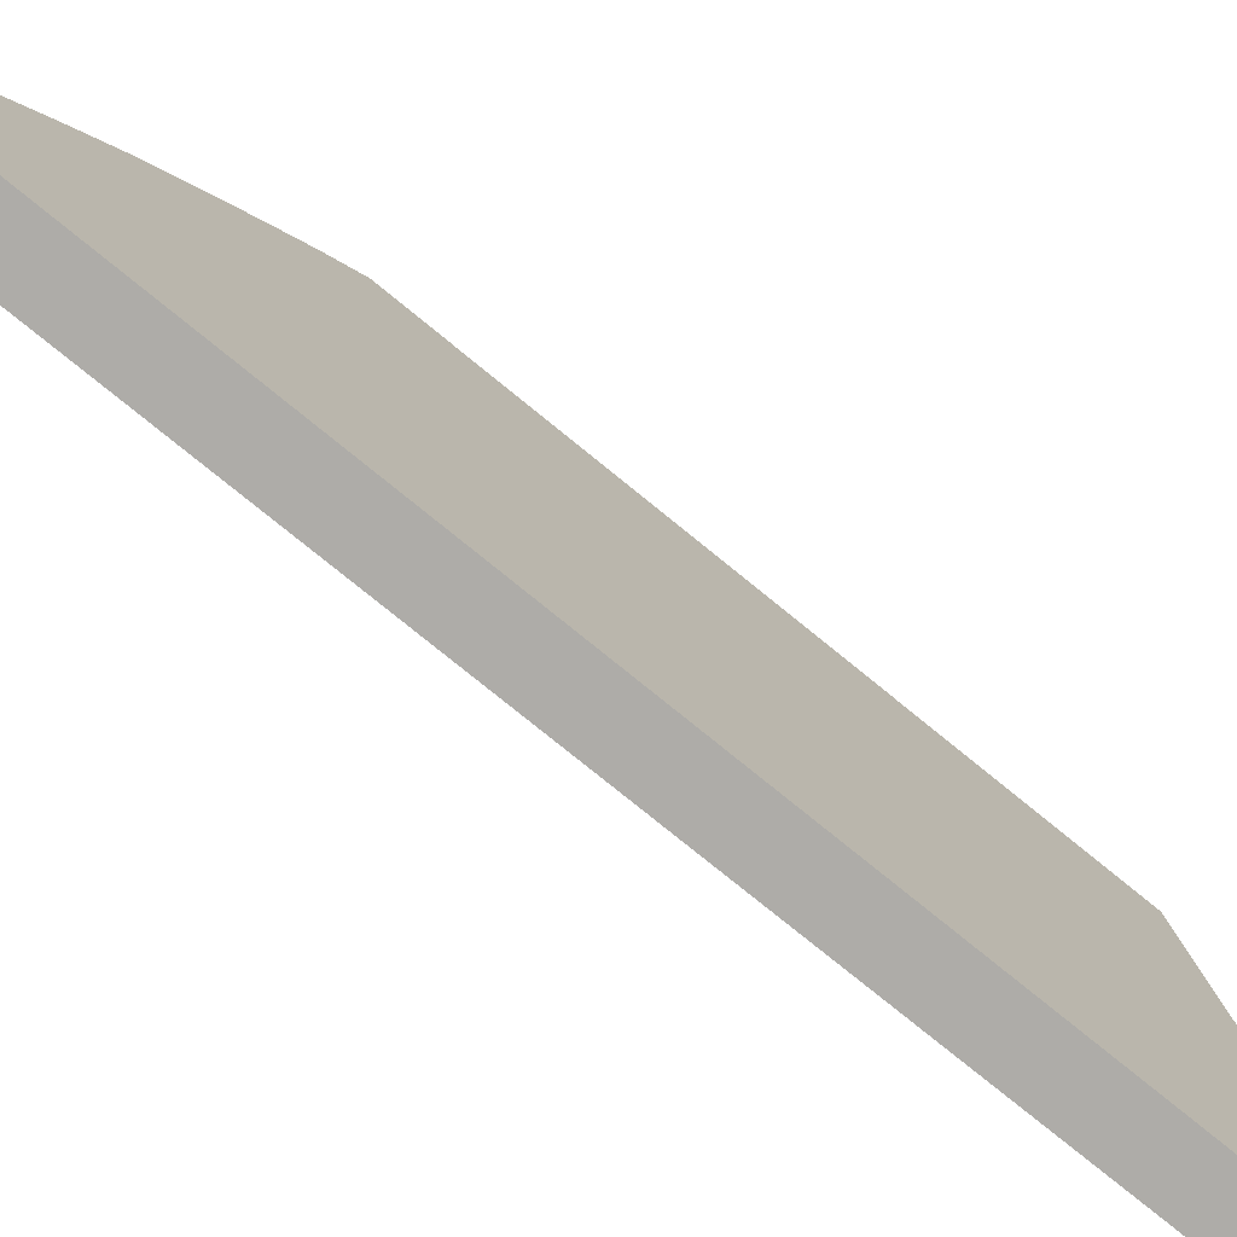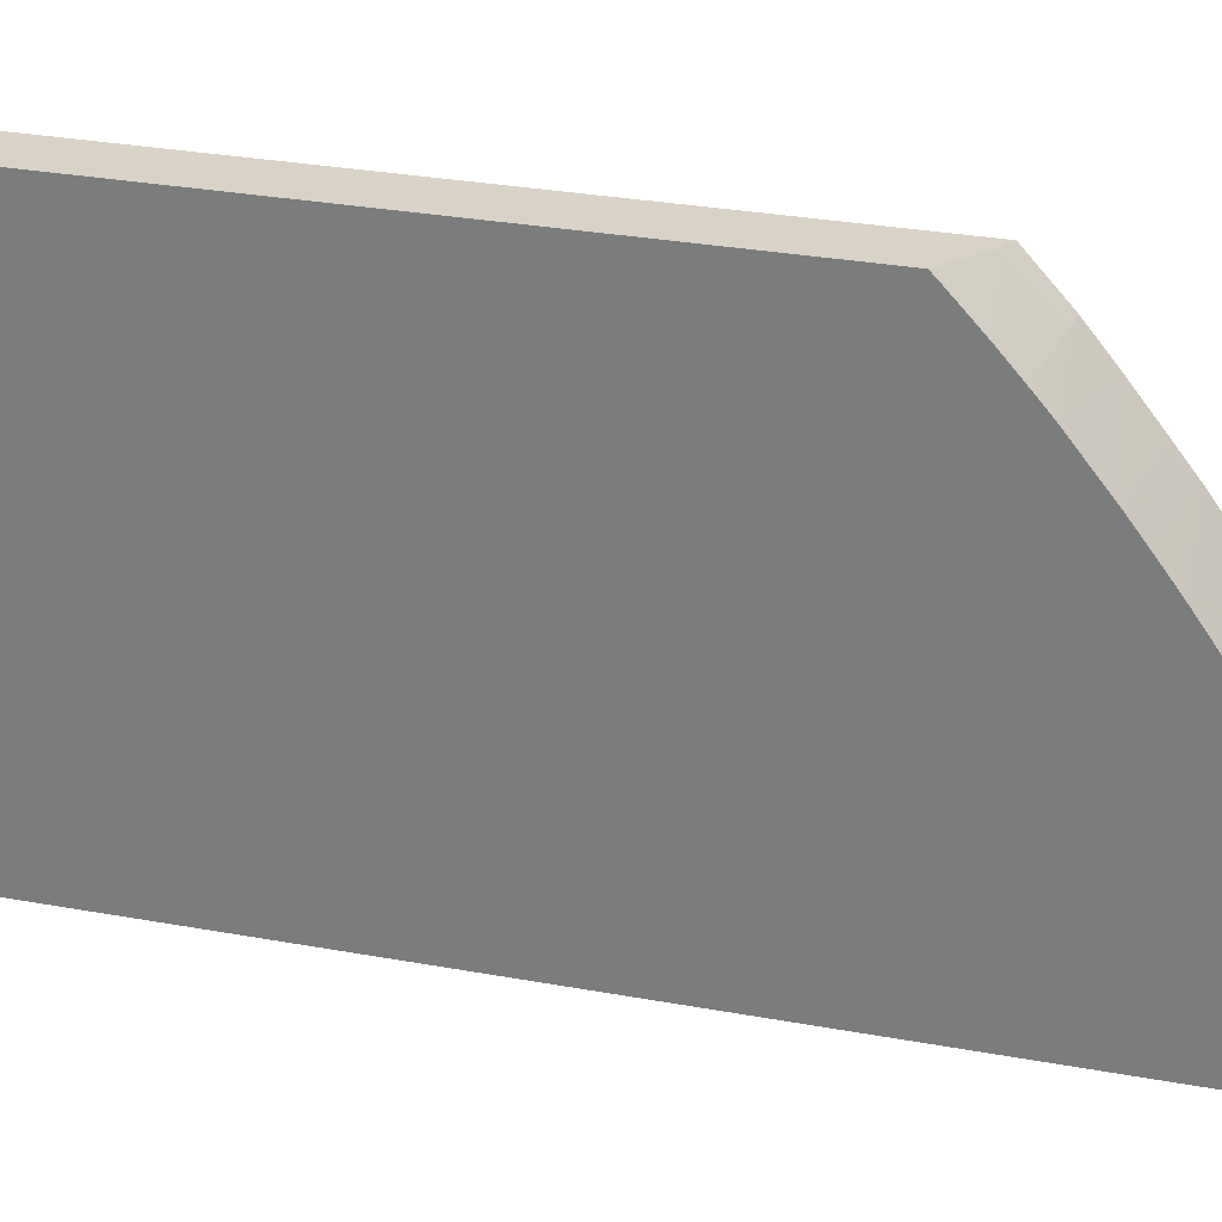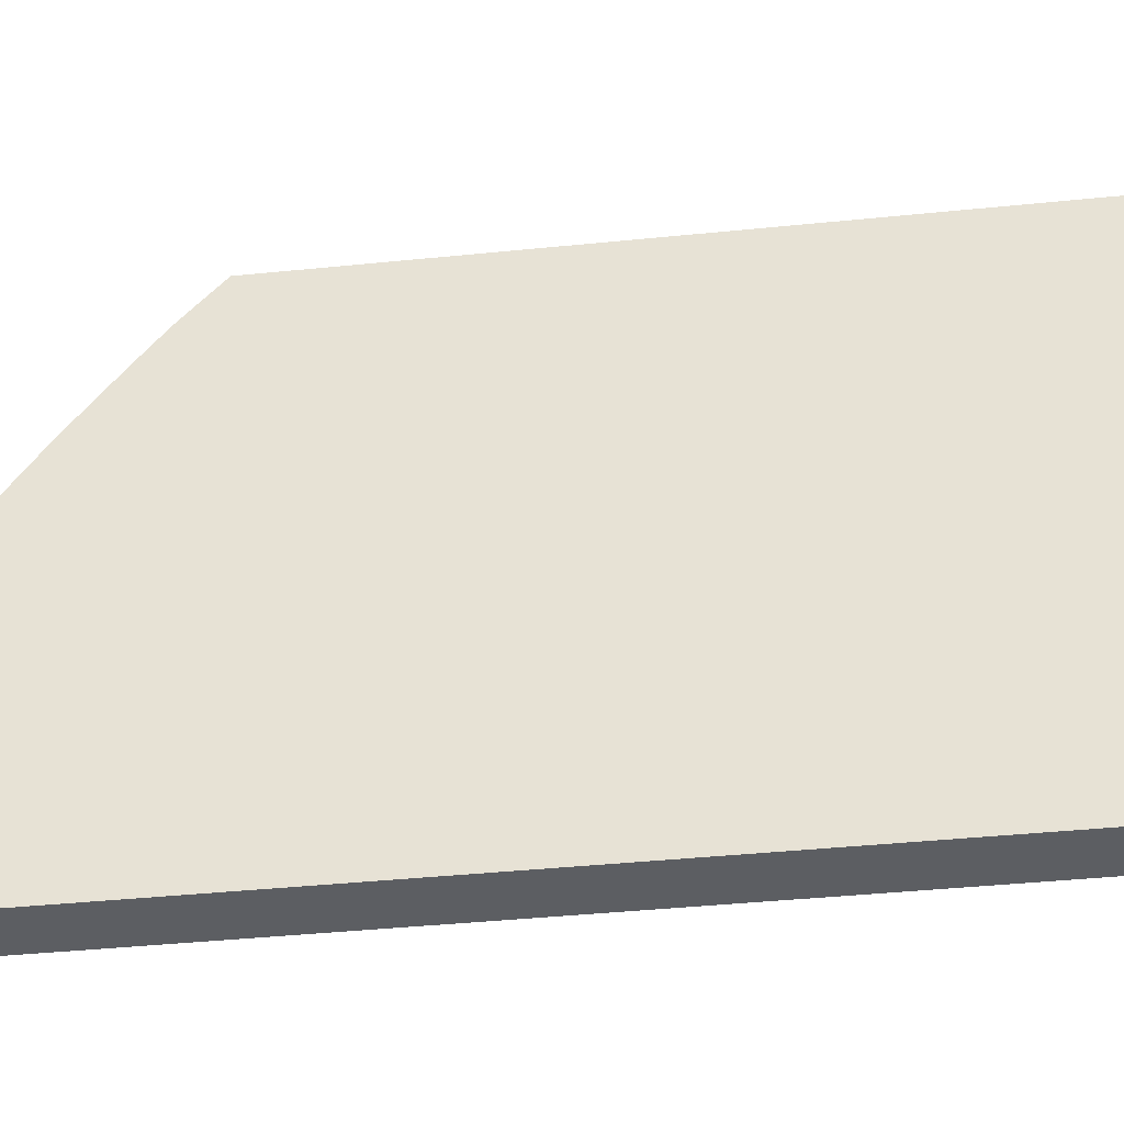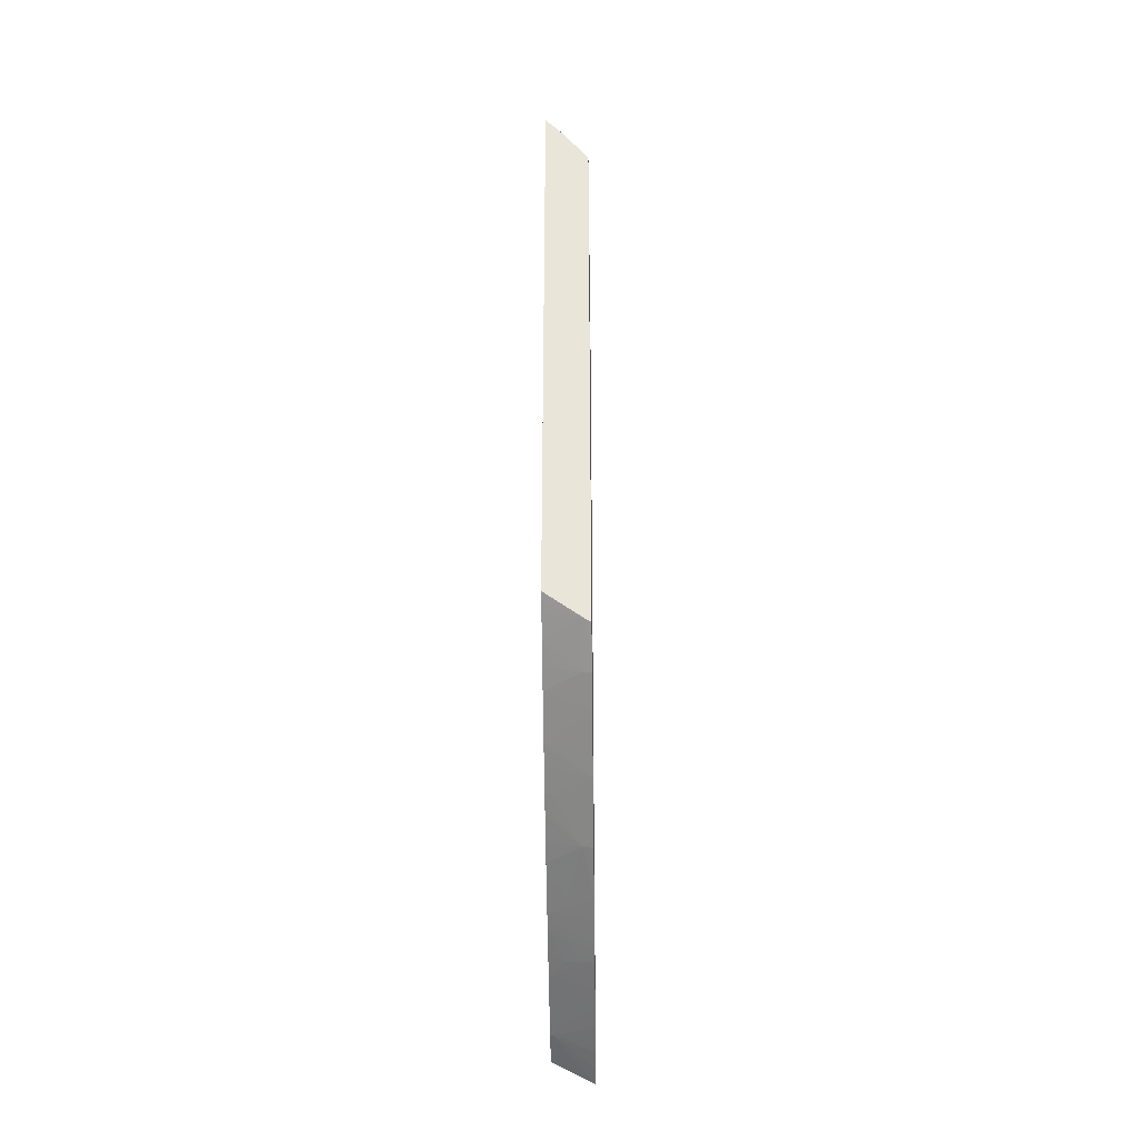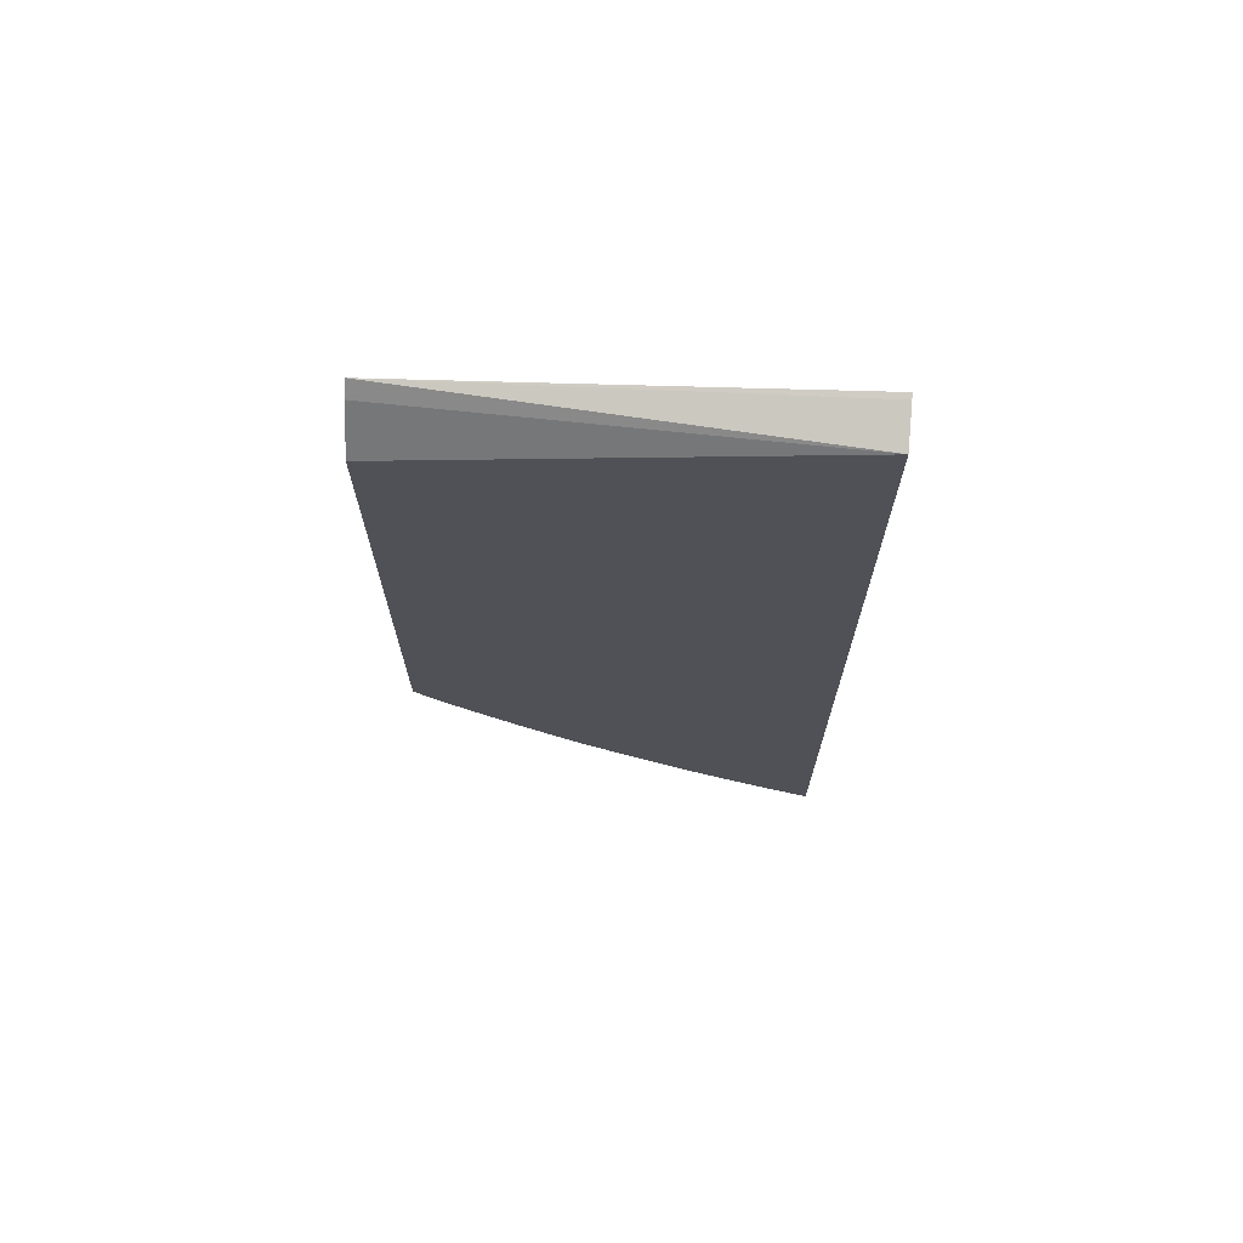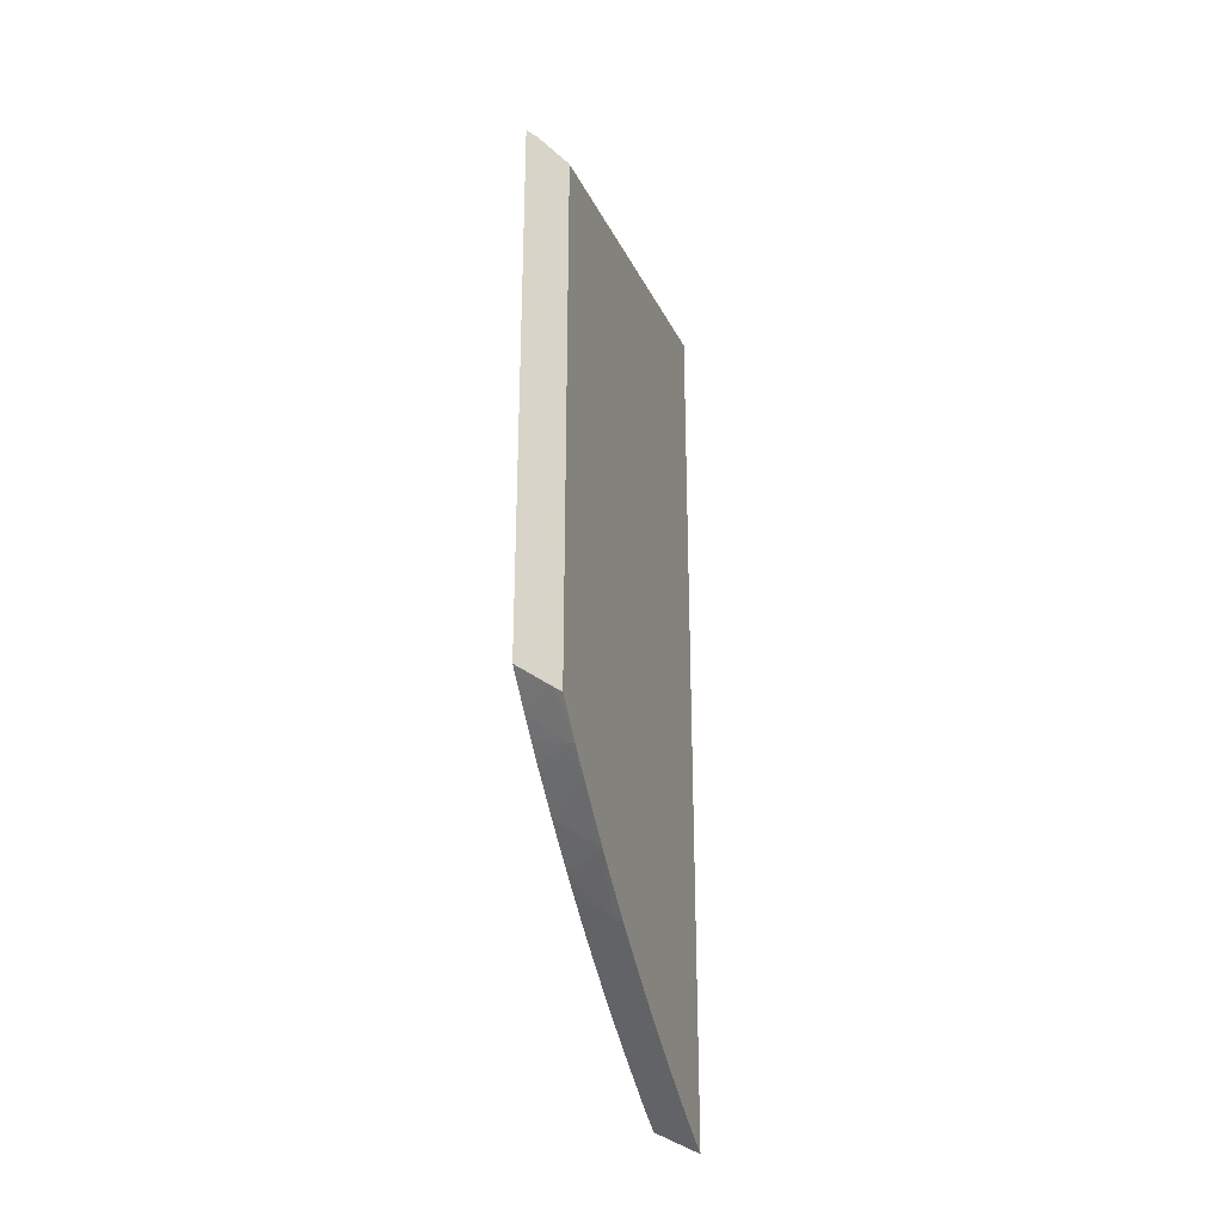
<metadata>
{"format":"obj","ext":"obj","renderer":"f3d","projection":"perspective","resolution":1024,"background":"white","views":[{"elev":-76.8,"azim":-129.2,"up":"+Y"},{"elev":28.0,"azim":105.9,"up":"+Y"},{"elev":-38.1,"azim":-82.5,"up":"+Y"},{"elev":-32.6,"azim":-179.1,"up":"+Z"},{"elev":69.6,"azim":-85.5,"up":"+Z"},{"elev":-28.8,"azim":-163.2,"up":"+Z"}]}
</metadata>
<code>
v -0.003268 0.01127 -0.02451
v -0.003268 0.01161 -0.02436
v -0.002511 0.01191 -0.02383
v -0.002778 0.01127 -0.02425
v -0.003268 0.01127 -0.008016
v -0.003268 0.01201 -0.02417
v -0.003268 0.01295 -0.0237
v -0.002667 0.01223 -0.02375
v -0.00247 0.01276 -0.02336
v -0.00247 0.01188 -0.02382
v -0.00247 0.01135 -0.02405
v -0.003268 0.0122 -0.02408
v -0.003268 0.01254 -0.02391
v -0.002583 0.01127 -0.02415
v -0.002574 0.01127 -0.007818
v -0.00247 0.01886 -0.008554
v -0.002691 0.01886 -0.00878
v -0.003268 0.01886 -0.009521
v -0.003268 0.01329 -0.02351
v -0.002532 0.01315 -0.02319
v -0.002834 0.01285 -0.02351
v -0.00247 0.01302 -0.02323
v -0.00247 0.01127 -0.02409
v -0.00247 0.01127 -0.007797
v -0.00247 0.01886 -0.01897
v -0.003268 0.01886 -0.01956
v -0.003268 0.01367 -0.02331
v -0.003157 0.01378 -0.02319
v -0.002949 0.01336 -0.0233
v -0.002773 0.01353 -0.02311
v -0.00247 0.01352 -0.02295
v -0.00247 0.01311 -0.02318
v -0.00247 0.01873 -0.0191
v -0.003104 0.01884 -0.01946
v -0.003086 0.01886 -0.01943
v -0.003158 0.01886 -0.01948
v -0.003268 0.01856 -0.01983
v -0.003268 0.01383 -0.02322
v -0.003268 0.01395 -0.02315
v -0.00247 0.01398 -0.02269
v -0.00247 0.0186 -0.01923
v -0.003119 0.01886 -0.01946
v -0.00247 0.01828 -0.01953
v -0.003127 0.01819 -0.02007
v -0.003268 0.01838 -0.02
v -0.003268 0.01403 -0.02311
v -0.003268 0.01415 -0.02303
v -0.00247 0.01412 -0.0226
v -0.00247 0.01794 -0.01983
v -0.002709 0.01802 -0.01993
v -0.003268 0.01825 -0.02012
v -0.00247 0.01764 -0.02009
v -0.00247 0.01762 -0.02011
v -0.003268 0.01788 -0.02043
v -0.003268 0.01458 -0.02278
v -0.00259 0.01435 -0.02253
v -0.00247 0.01429 -0.0225
v -0.00247 0.01746 -0.02024
v -0.003268 0.01775 -0.02053
v -0.003268 0.01493 -0.02256
v -0.003268 0.01498 -0.02253
v -0.002808 0.01475 -0.02241
v -0.00247 0.01495 -0.02208
v -0.00247 0.01691 -0.02068
v -0.003268 0.01721 -0.02096
v -0.002511 0.01693 -0.02069
v -0.003268 0.01503 -0.0225
v -0.003099 0.01571 -0.02197
v -0.00247 0.01511 -0.02198
v -0.00247 0.01687 -0.02071
v -0.003268 0.01684 -0.02125
v -0.003268 0.01535 -0.02229
v -0.003268 0.01578 -0.02202
v -0.003268 0.01593 -0.02191
v -0.002591 0.01623 -0.02127
v -0.00247 0.01617 -0.02124
v -0.00247 0.01603 -0.02134
v -0.00247 0.01586 -0.02147
v -0.00247 0.01545 -0.02175
v -0.00247 0.01512 -0.02197
v -0.00247 0.01657 -0.02094
v -0.00247 0.01635 -0.0211
f 28 39 40
f 28 40 30
f 30 40 31
f 33 41 34
f 34 36 42
f 34 42 35
f 34 41 43
f 39 46 40
f 34 44 45
f 34 45 36
f 36 45 37
f 75 82 76
f 40 47 48
f 43 49 50
f 28 38 39
f 34 43 44
f 27 38 28
f 16 18 17
f 25 34 35
f 11 23 14
f 15 24 16
f 16 25 35
f 16 35 42
f 16 42 36
f 16 36 26
f 16 26 18
f 43 50 44
f 19 27 28
f 19 28 29
f 19 29 20
f 20 29 28
f 20 28 30
f 20 30 31
f 20 31 32
f 20 32 22
f 25 33 34
f 26 36 37
f 44 51 45
f 56 61 62
f 44 52 53
f 66 70 71
f 67 72 68
f 68 73 74
f 68 74 71
f 68 71 75
f 68 75 76
f 68 76 77
f 65 66 71
f 68 77 78
f 68 79 80
f 68 80 69
f 68 72 73
f 70 81 71
f 71 82 75
f 71 81 82
f 9 11 10
f 68 78 79
f 64 70 66
f 63 68 69
f 62 68 63
f 44 53 54
f 44 54 51
f 47 55 48
f 48 56 57
f 48 55 56
f 49 52 50
f 53 58 59
f 53 59 54
f 55 60 56
f 56 60 61
f 56 62 63
f 56 63 57
f 58 64 59
f 59 64 66
f 59 66 65
f 61 67 68
f 61 68 62
f 44 50 52
f 9 23 11
f 40 46 47
f 9 16 24
f 1 61 60
f 1 60 55
f 1 55 47
f 1 47 46
f 1 46 39
f 1 39 38
f 1 38 27
f 1 67 61
f 1 27 19
f 1 7 13
f 1 13 12
f 1 12 6
f 1 6 2
f 2 6 3
f 3 7 8
f 3 8 9
f 1 19 7
f 1 72 67
f 1 73 72
f 1 74 73
f 9 24 23
f 1 2 3
f 1 3 4
f 1 4 14
f 1 14 23
f 1 23 24
f 1 24 15
f 1 5 18
f 1 18 26
f 1 26 37
f 1 37 45
f 1 45 51
f 1 51 54
f 1 54 59
f 1 59 65
f 1 65 71
f 1 71 74
f 3 9 10
f 3 10 11
f 1 15 5
f 3 6 12
f 9 79 78
f 9 78 77
f 9 77 76
f 9 76 82
f 9 82 81
f 9 81 70
f 9 70 64
f 9 80 79
f 9 64 58
f 9 53 52
f 9 52 49
f 9 49 43
f 9 43 41
f 9 41 33
f 9 33 25
f 3 11 4
f 9 58 53
f 9 69 80
f 9 25 16
f 9 57 63
f 9 63 69
f 3 13 7
f 3 12 13
f 5 15 16
f 5 16 17
f 5 17 18
f 7 19 20
f 7 20 21
f 4 11 14
f 8 21 20
f 8 20 9
f 9 20 22
f 9 22 32
f 9 32 31
f 9 31 40
f 9 40 48
f 7 21 8
f 9 48 57

</code>
